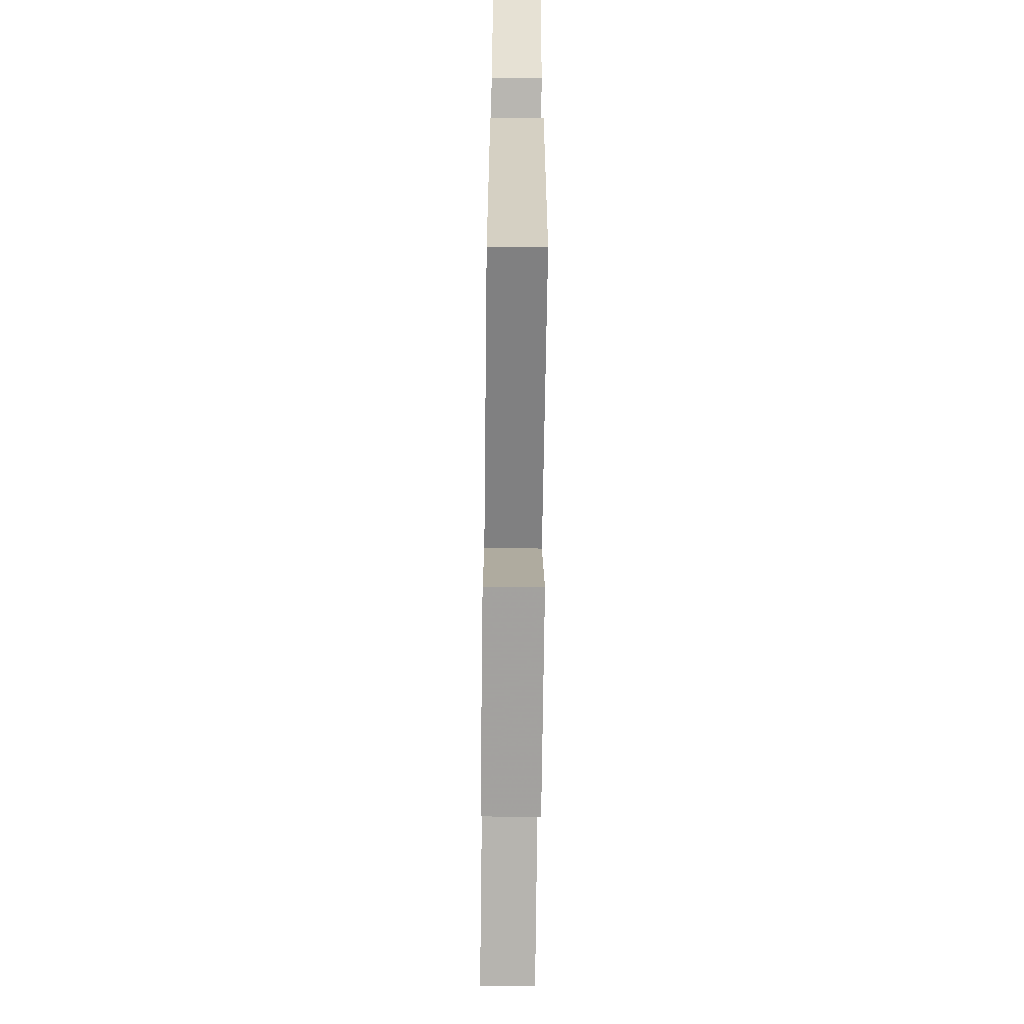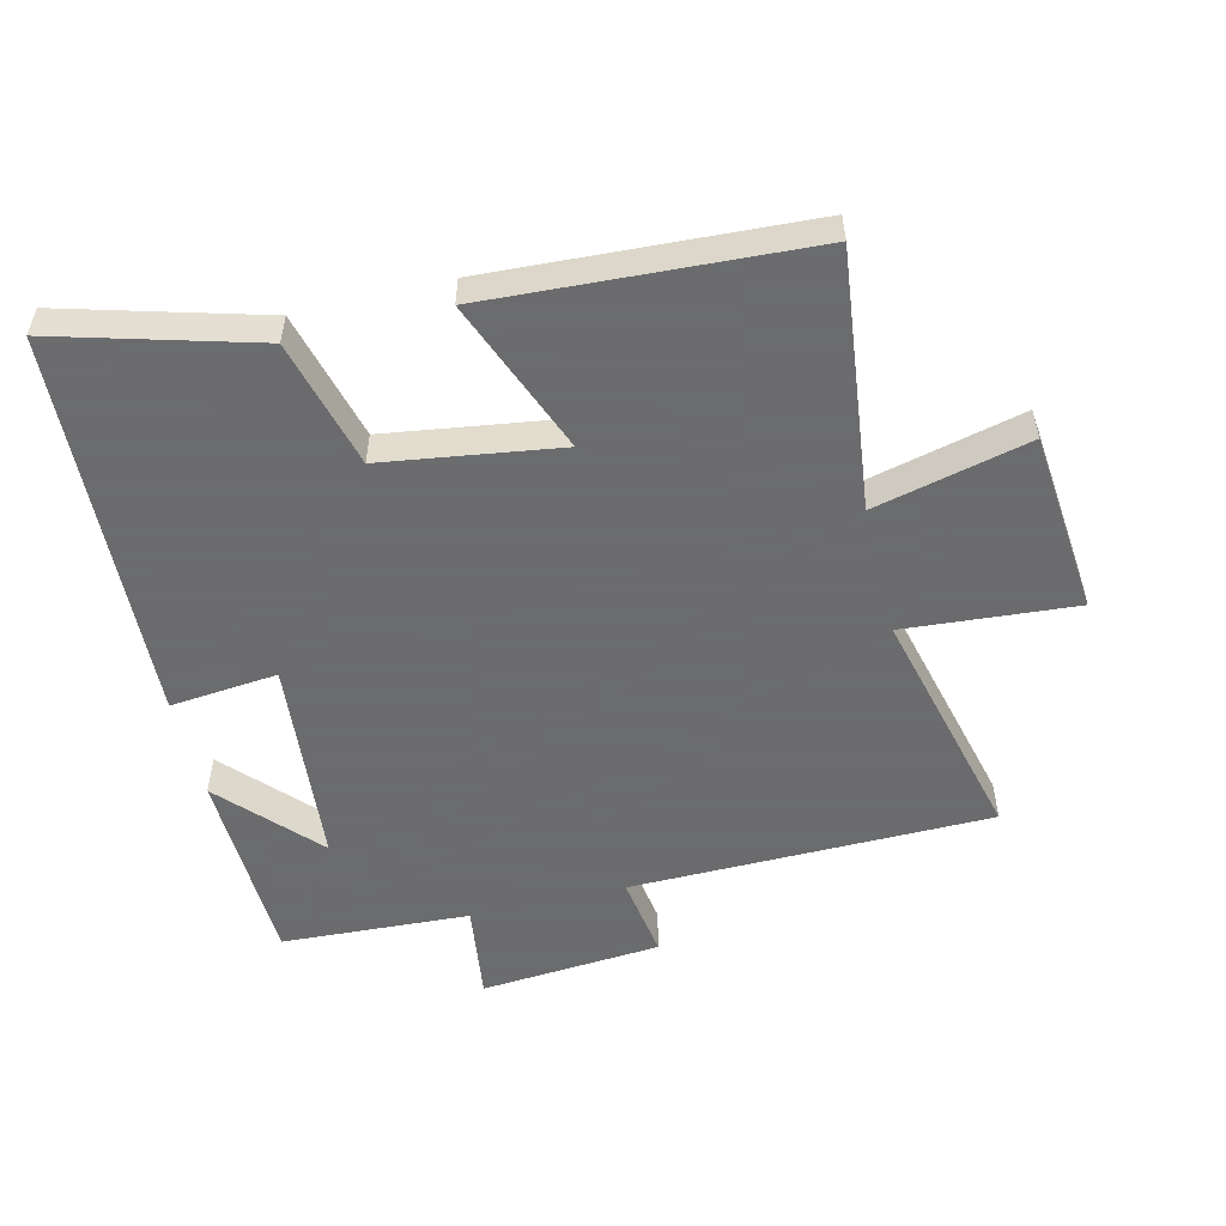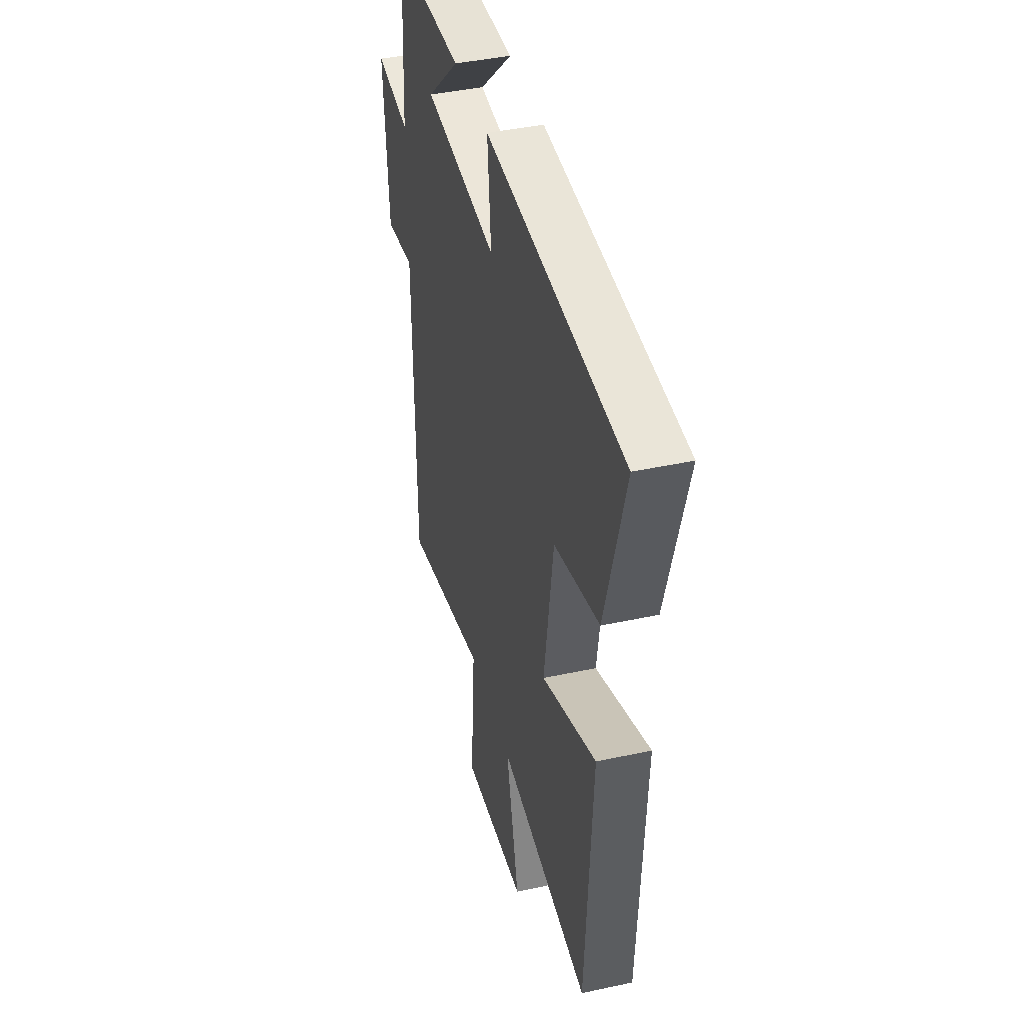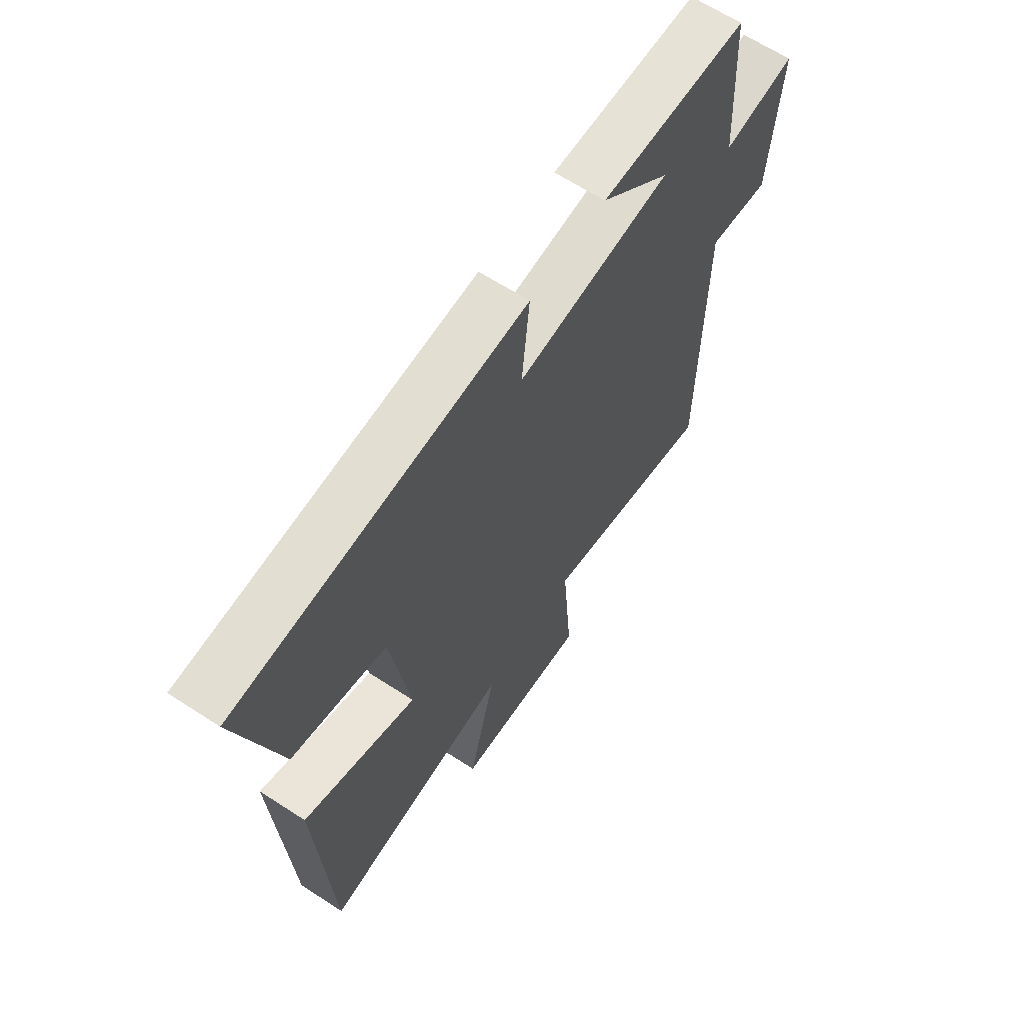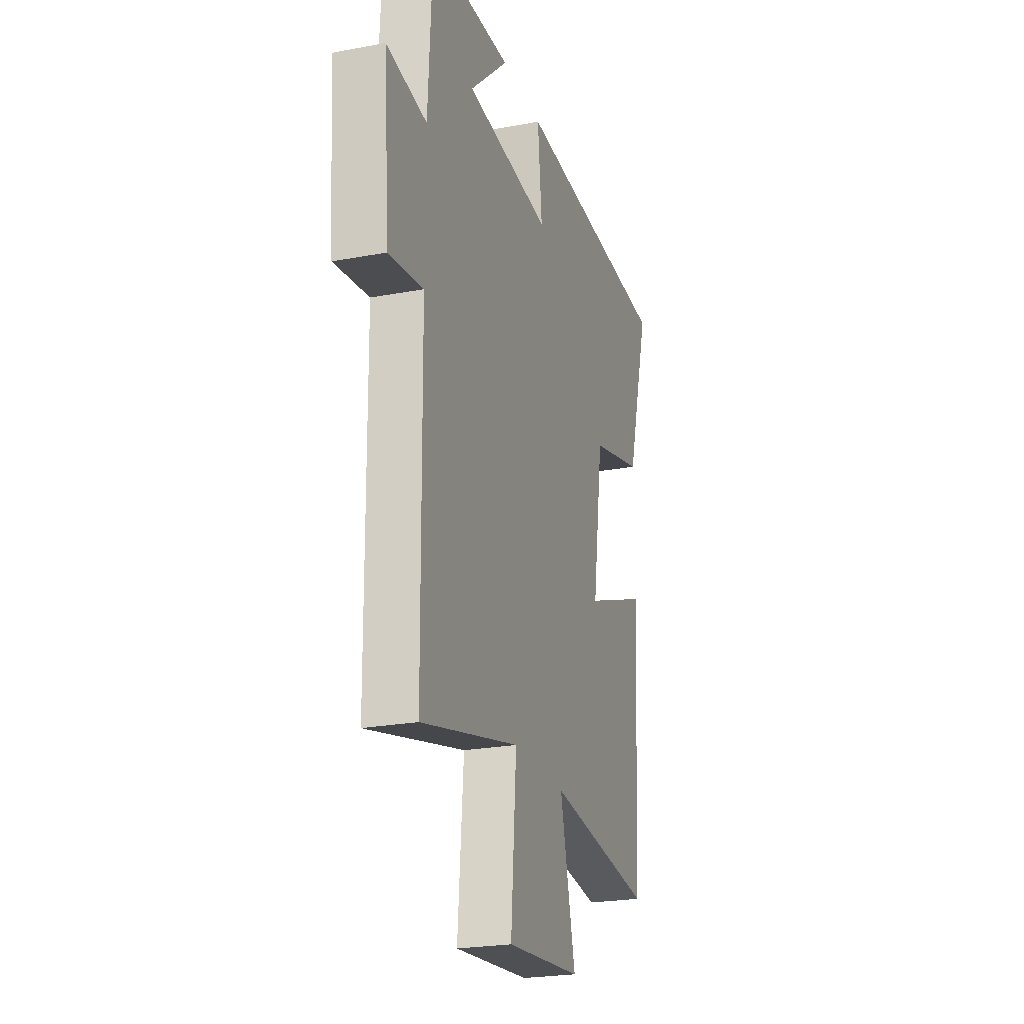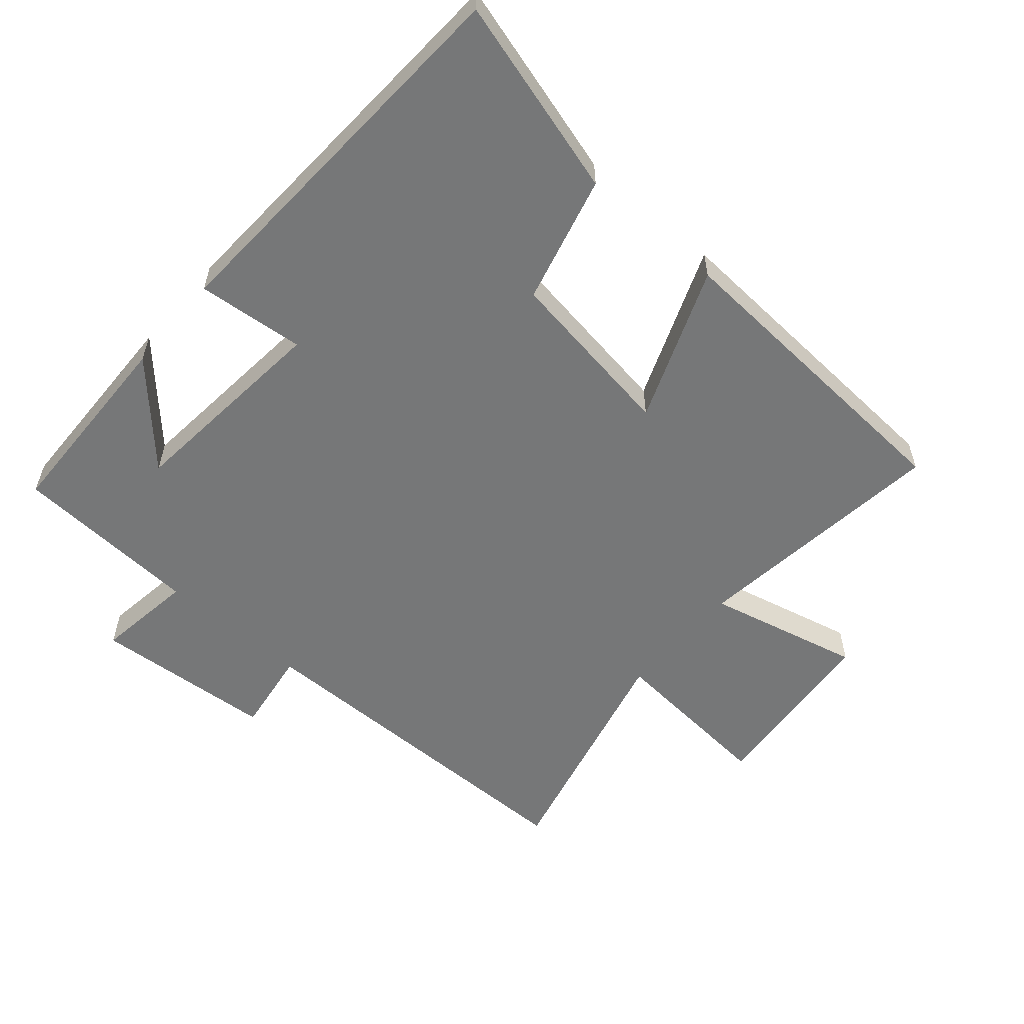
<metadata>
{"format":"obj","ext":"obj","renderer":"f3d","projection":"perspective","resolution":1024,"background":"white","views":[{"elev":-67.0,"azim":89.3,"up":"+Z"},{"elev":-53.5,"azim":103.8,"up":"+Y"},{"elev":42.0,"azim":75.4,"up":"+Z"},{"elev":64.7,"azim":123.2,"up":"+Z"},{"elev":-23.8,"azim":-72.5,"up":"+Z"},{"elev":-57.0,"azim":49.1,"up":"+Y"}]}
</metadata>
<code>
v -0.484 0.07 0.491
v -0.176 0.07 0.5
v -0.322 0.07 0.365
v 0 0.07 0.335
v -0.016 0.07 0.5
v 0.586 0.07 0.471
v 0.5 0.07 0.167
v 0.303 0.07 0.116
v 0.263 0.07 -0.154
v 0.5 0.07 -0.061
v 0.472 0.07 -0.548
v 0.076 0.07 -0.5
v 0.133 0.07 -0.737
v -0.147 0.07 -0.763
v -0.126 0.07 -0.5
v -0.494 0.07 -0.59
v -0.5 0.07 -0.036
v -0.629 0.07 -0.055
v -0.651 0.07 0.223
v -0.5 0.07 0.202
v -0.484 0 0.491
v -0.176 0 0.5
v -0.322 0 0.365
v 0 0 0.335
v -0.016 0 0.5
v 0.586 0 0.471
v 0.5 0 0.167
v 0.303 0 0.116
v 0.263 0 -0.154
v 0.5 0 -0.061
v 0.472 0 -0.548
v 0.076 0 -0.5
v 0.133 0 -0.737
v -0.147 0 -0.763
v -0.126 0 -0.5
v -0.494 0 -0.59
v -0.5 0 -0.036
v -0.629 0 -0.055
v -0.651 0 0.223
v -0.5 0 0.202
f 17 18 19 20
f 15 16 17 20
f 15 20 1
f 12 13 14 15
f 12 15 1
f 9 10 11 12
f 8 9 12
f 5 6 7 8
f 4 5 8
f 3 4 8 12
f 1 2 3
f 1 3 12
f 40 39 38 37
f 40 37 36 35
f 21 40 35
f 35 34 33 32
f 21 35 32
f 32 31 30 29
f 32 29 28
f 28 27 26 25
f 28 25 24
f 32 28 24 23
f 23 22 21
f 32 23 21
f 1 21 22 2
f 2 22 23 3
f 3 23 24 4
f 4 24 25 5
f 5 25 26 6
f 6 26 27 7
f 7 27 28 8
f 8 28 29 9
f 9 29 30 10
f 10 30 31 11
f 11 31 32 12
f 12 32 33 13
f 13 33 34 14
f 14 34 35 15
f 15 35 36 16
f 16 36 37 17
f 17 37 38 18
f 18 38 39 19
f 19 39 40 20
f 20 40 21 1

</code>
